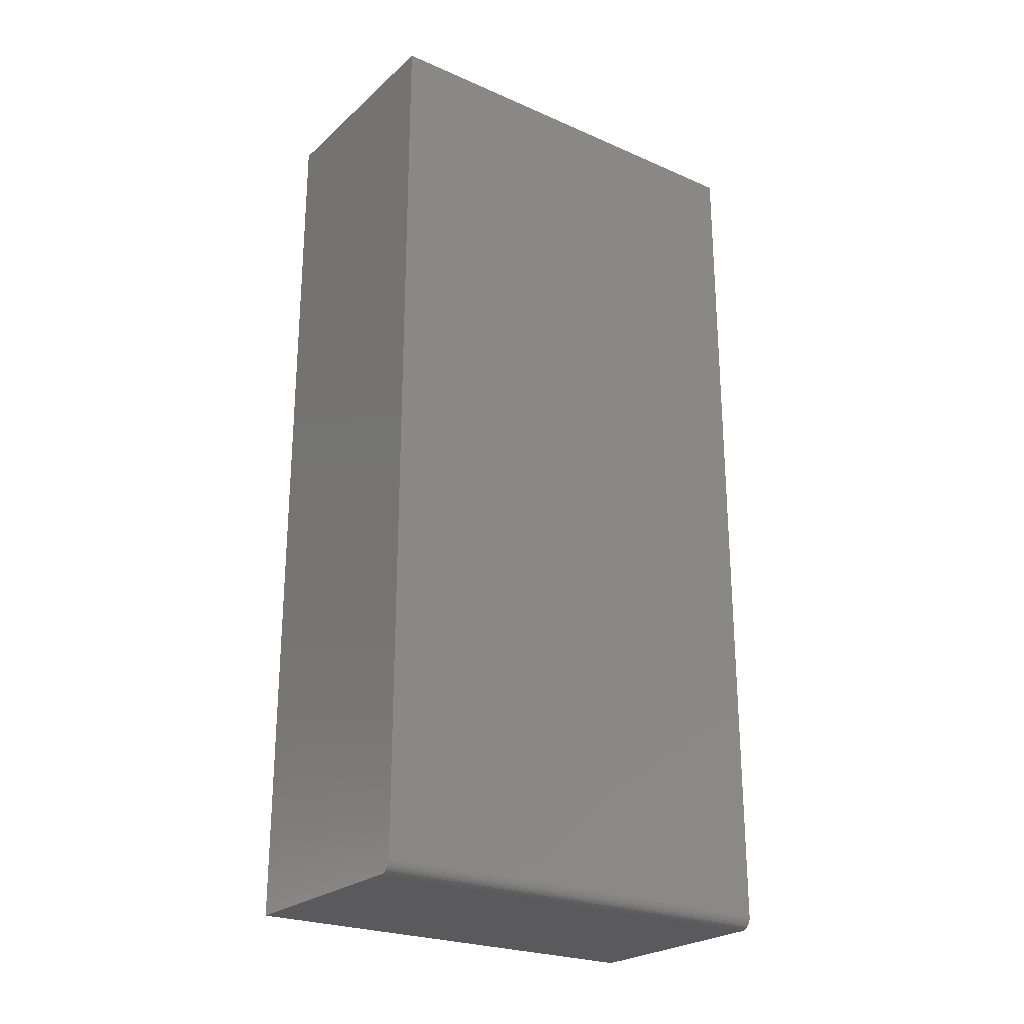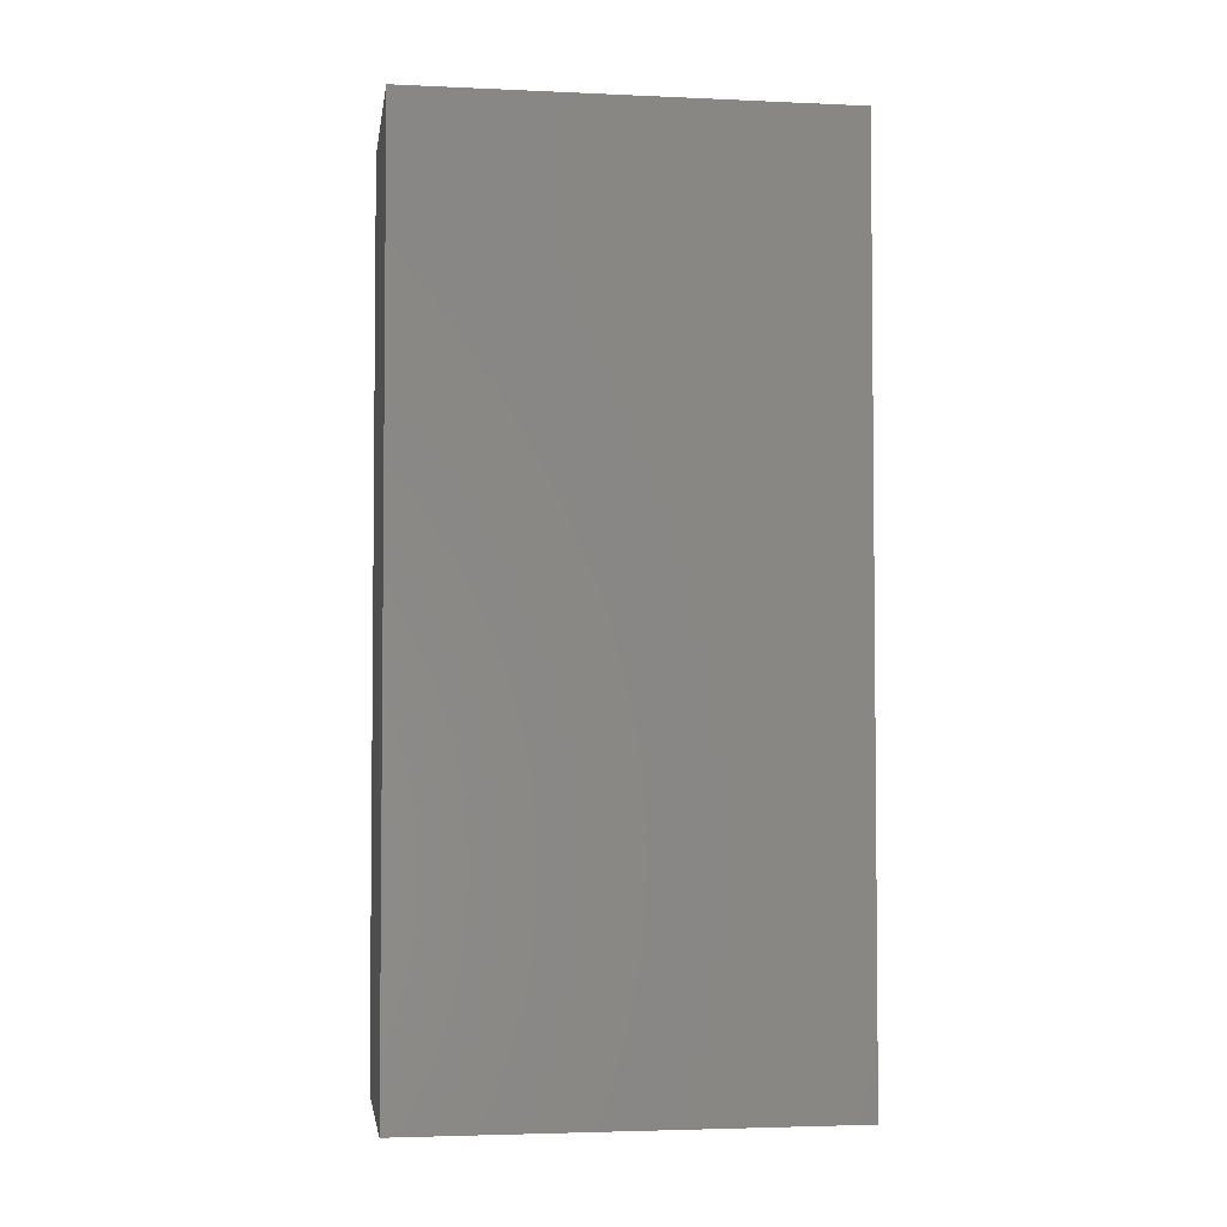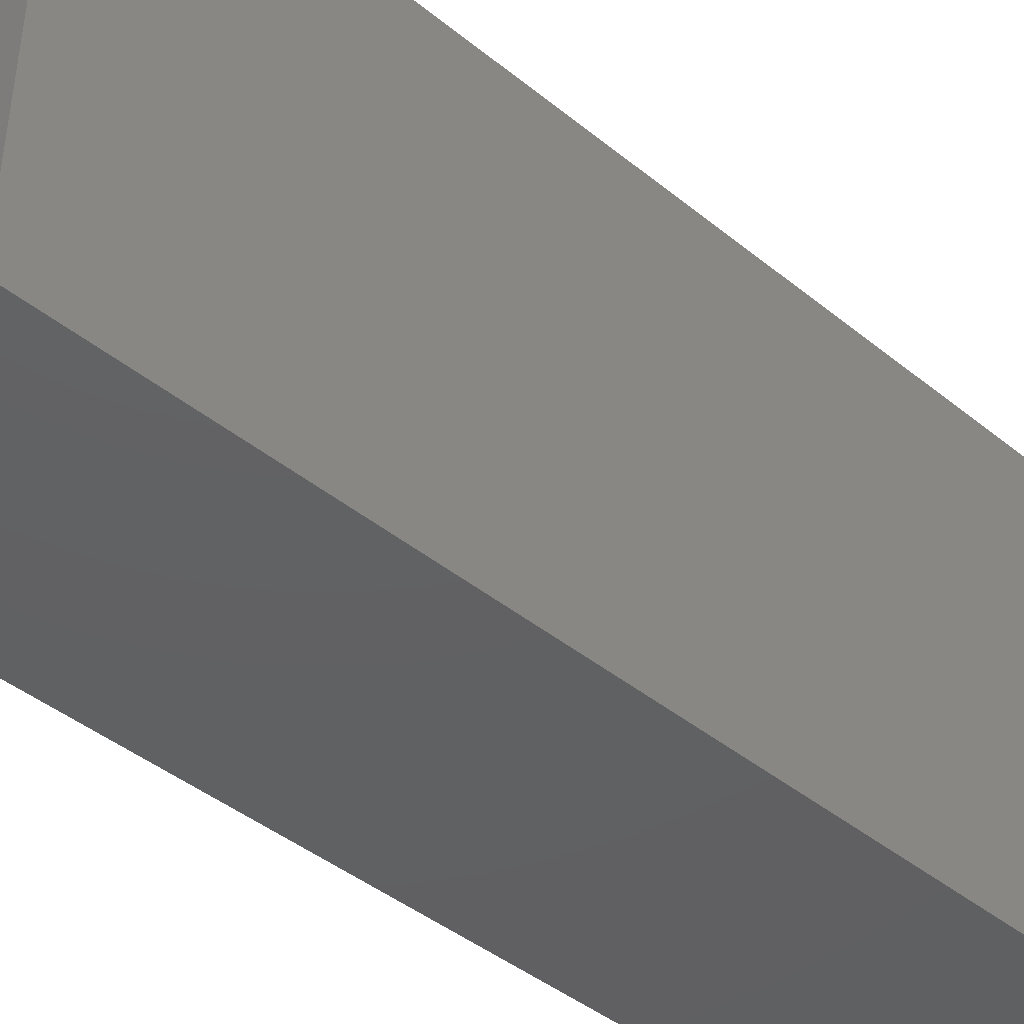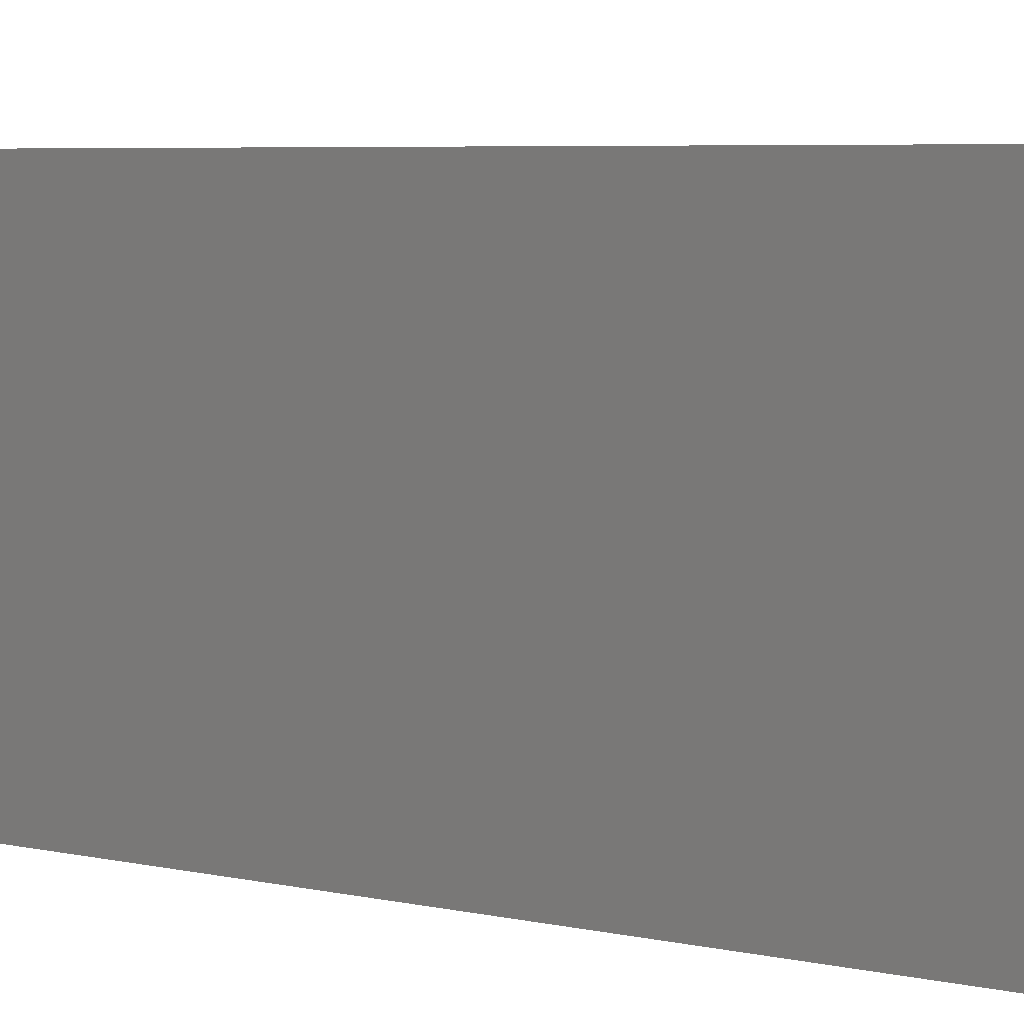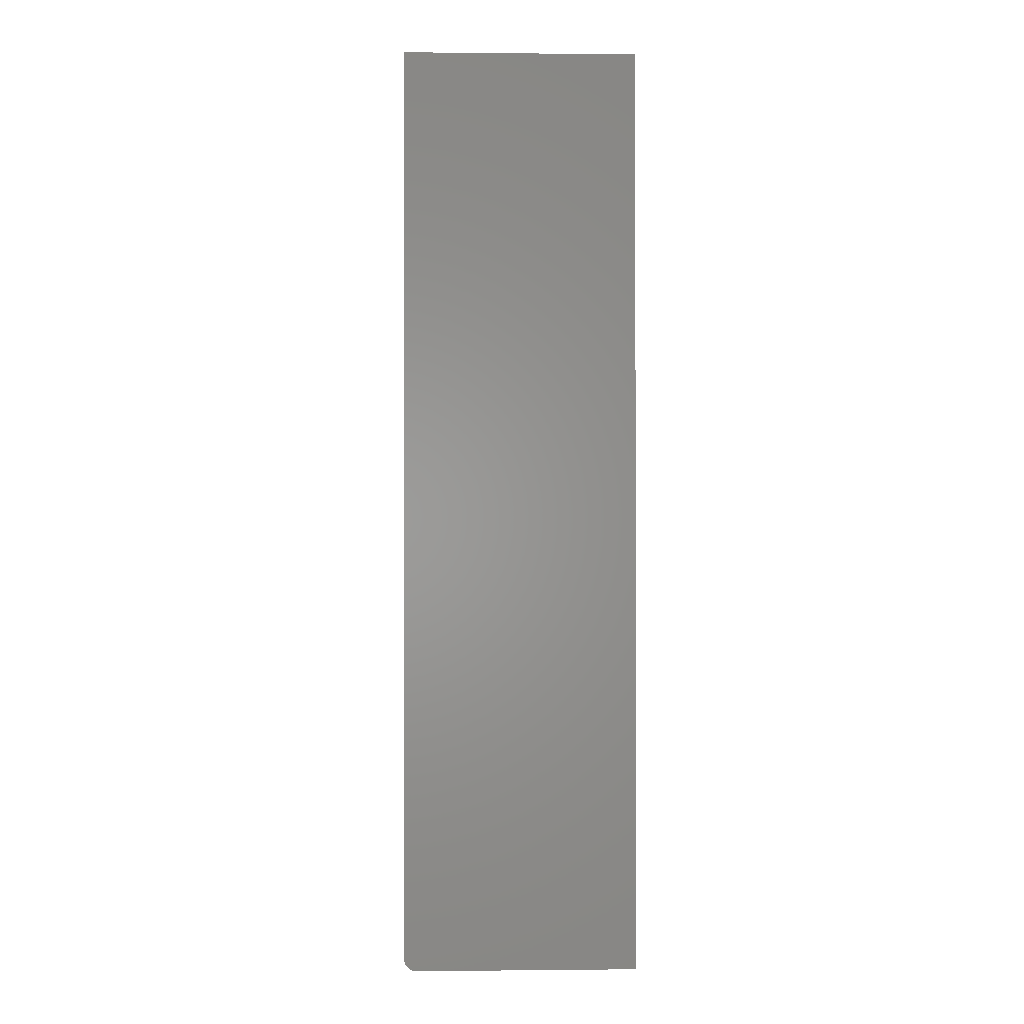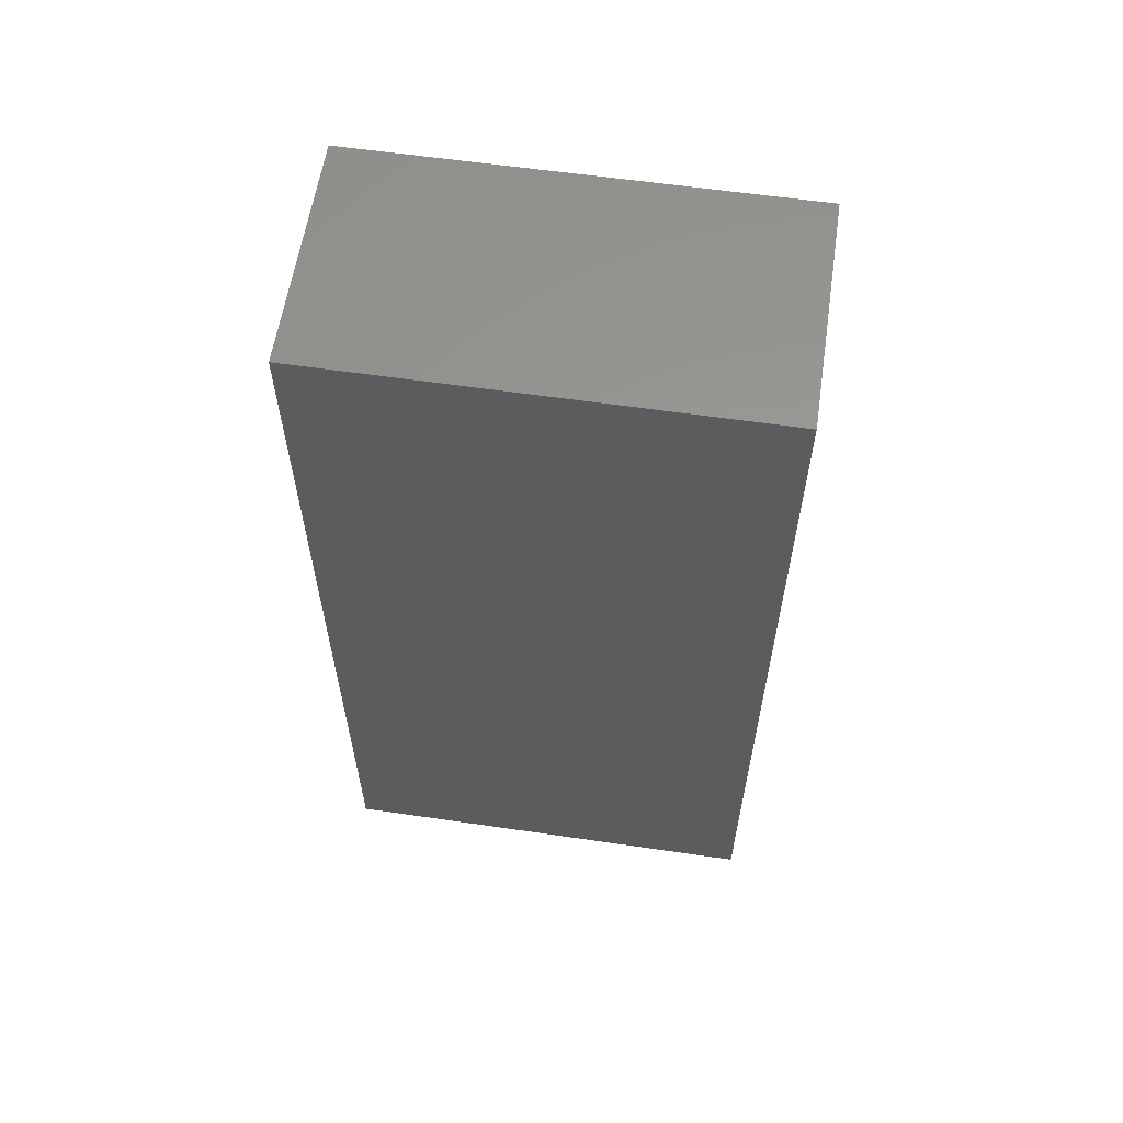
<metadata>
{"format":"stl","ext":"stl","renderer":"f3d","projection":"perspective","resolution":1024,"background":"white","views":[{"elev":-24.5,"azim":-125.5,"up":"+Y"},{"elev":-3.5,"azim":81.5,"up":"+Y"},{"elev":-42.9,"azim":46.1,"up":"+Z"},{"elev":5.9,"azim":123.1,"up":"+Z"},{"elev":-0.1,"azim":-2.1,"up":"+Y"},{"elev":59.8,"azim":-81.5,"up":"+Y"}]}
</metadata>
<code>
# stl→obj: 24 verts, 44 faces
v -0.07031 -0.2734 0.2734
v -0.07016 -0.275 0.2734
v -0.069 -0.2778 0.2734
v -0.06972 -0.2764 0.2734
v 0.07377 0.2891 0.2734
v -0.07031 0.2891 0.2734
v -0.06802 -0.279 0.2734
v -0.06684 -0.2799 0.2734
v -0.06549 -0.2807 0.2734
v -0.06402 -0.2811 0.2734
v -0.0625 -0.2812 0.2734
v 0.07377 -0.2812 0.2734
v -0.069 -0.2778 0
v -0.07016 -0.275 0
v -0.07031 -0.2734 0
v -0.06972 -0.2764 0
v 0.07377 0.2891 0
v 0.07377 -0.2812 0
v -0.0625 -0.2812 0
v -0.06402 -0.2811 0
v -0.06549 -0.2807 0
v -0.06684 -0.2799 0
v -0.06802 -0.279 0
v -0.07031 0.2891 0
f 1 2 3
f 3 2 4
f 5 6 1
f 5 1 3
f 5 3 7
f 5 7 8
f 5 8 9
f 5 9 10
f 5 10 11
f 5 11 12
f 13 14 15
f 16 14 13
f 17 18 19
f 17 19 20
f 17 20 21
f 17 21 22
f 17 22 23
f 17 23 13
f 17 13 15
f 17 15 24
f 6 24 1
f 1 24 15
f 19 18 11
f 11 18 12
f 19 11 20
f 20 11 10
f 20 10 21
f 21 10 9
f 21 9 22
f 22 9 8
f 22 8 23
f 23 8 7
f 23 7 13
f 13 7 3
f 13 3 16
f 16 3 4
f 16 4 14
f 14 4 2
f 14 2 15
f 15 2 1
f 17 24 5
f 5 24 6
f 12 18 5
f 5 18 17

</code>
